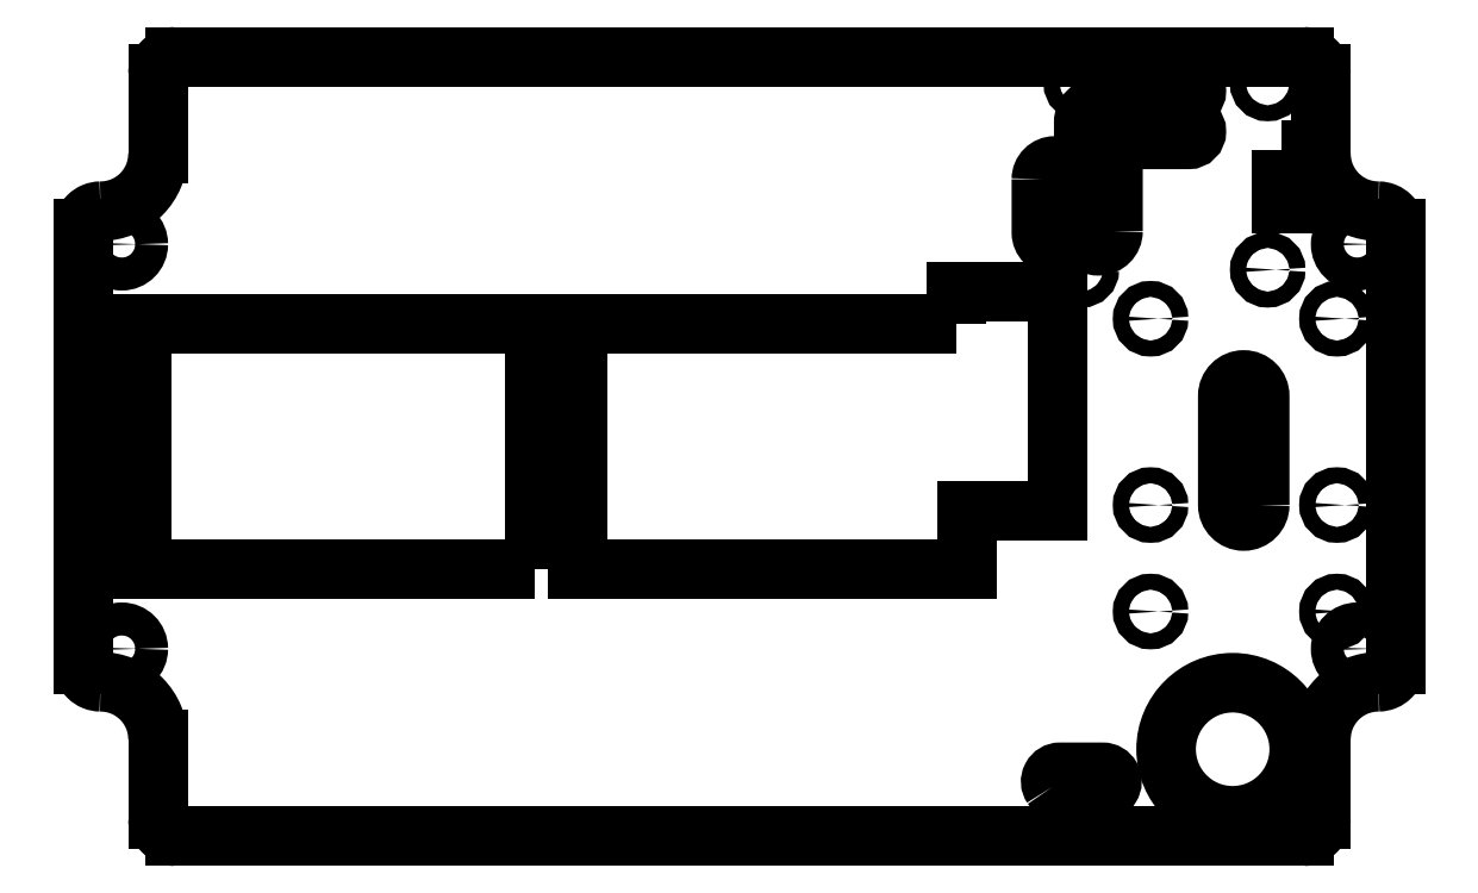
<metadata>
{"format":"dxf","ext":"dxf","renderer":"ezdxf+matplotlib","layout":"modelspace","background":"white","min_lineweight":24,"dpi":150}
</metadata>
<code>
0
SECTION
2
ENTITIES
0
LWPOLYLINE
8
0
90
8
70
1
43
0
10
40.8
20
23
10
-30.4
20
23
10
-30.4
20
-23
10
42.8
20
-23
10
42.8
20
-12
10
59.8
20
-12
10
59.8
20
29
10
40.8
20
29
0
LWPOLYLINE
8
0
90
4
70
1
43
0
10
74.69
20
65.31
10
84.31
20
65.31
42
1
10
84.31
20
68.31
10
74.69
20
68.31
42
1
0
LWPOLYLINE
8
0
90
4
70
1
43
0
10
74.69
20
57.69
10
84.31
20
57.69
42
1
10
84.31
20
60.69
10
74.69
20
60.69
42
1
0
LWPOLYLINE
8
0
90
4
70
1
43
0
10
70.15
20
40.45
10
70.15
20
60.95
42
1
10
64.65
20
60.95
10
64.65
20
40.45
42
1
0
LWPOLYLINE
8
0
90
4
70
1
43
0
10
101.7
20
55.7
10
101.7
20
45.7
10
105.7
20
45.7
10
105.7
20
55.7
0
LWPOLYLINE
8
0
90
4
70
1
43
0
10
56.7
20
50.2
10
56.7
20
40.2
42
1
10
61.7
20
40.2
10
61.7
20
50.2
42
1
0
LWPOLYLINE
8
0
90
6
70
1
43
0
10
58.76
20
-63.94
10
62.91
20
-69.94
42
0.5353
10
65.82
20
-69.89
10
69.67
20
-63.89
42
0.593
10
68.2
20
-61.2
10
60.2
20
-61.2
42
0.605
0
CIRCLE
8
0
10
99.2
20
68.2
30
0
40
1.5
210
0
220
-0
230
1
0
CIRCLE
8
0
10
99.2
20
33.2
30
0
40
1.5
210
0
220
-0
230
1
0
CIRCLE
8
0
10
64.2
20
68.2
30
0
40
1.5
210
0
220
-0
230
1
0
CIRCLE
8
0
10
64.2
20
33.2
30
0
40
1.5
210
0
220
-0
230
1
0
LWPOLYLINE
8
0
90
4
70
1
43
0
10
97.7
20
-11
10
97.7
20
9.5
42
1
10
91.7
20
9.5
10
91.7
20
-11
42
1
0
CIRCLE
8
0
10
77.2
20
24
30
0
40
1.5
210
0
220
-0
230
1
0
CIRCLE
8
0
10
112.2
20
24
30
0
40
1.5
210
0
220
-0
230
1
0
CIRCLE
8
0
10
112.2
20
-31
30
0
40
1.5
210
0
220
-0
230
1
0
CIRCLE
8
0
10
77.2
20
-11
30
0
40
1.5
210
0
220
-0
230
1
0
CIRCLE
8
0
10
112.2
20
-11
30
0
40
1.5
210
0
220
-0
230
1
0
CIRCLE
8
0
10
77.2
20
-31
30
0
40
1.5
210
0
220
-0
230
1
0
CIRCLE
8
0
10
92.62
20
-56.87
30
0
40
12.5
210
0
220
-0
230
1
0
LWPOLYLINE
8
0
90
4
70
1
43
0
10
-38.4
20
-23
10
-38.4
20
23
10
-112.2
20
23
10
-112.2
20
-23
0
CIRCLE
8
0
10
116
20
38
30
0
40
3.1
210
0
220
0
230
1
0
CIRCLE
8
0
10
-116
20
38
30
0
40
3.1
210
0
220
0
230
1
0
CIRCLE
8
0
10
-116
20
-38
30
0
40
3.1
210
0
220
0
230
1
0
CIRCLE
8
0
10
116
20
-38
30
0
40
3.1
210
0
220
0
230
1
0
LINE
8
0
10
-109.2
20
70
30
0
11
-109.2
21
55
31
0
0
SPLINE
8
0
70
0
71
3
72
17
73
13
74
0
42
1e-09
43
1e-10
44
1e-10
40
-3.927
40
-3.927
40
-3.927
40
-3.927
40
-3.534
40
-3.534
40
-3.534
40
-3.142
40
-3.142
40
-3.142
40
-2.749
40
-2.749
40
-2.749
40
-2.356
40
-2.356
40
-2.356
40
-2.356
10
-109.2
20
55
30
0
10
-109.2
20
53.58
30
0
10
-109.5
20
52.17
30
0
10
-110
20
50.87
30
0
10
-110.6
20
49.56
30
0
10
-111.4
20
48.36
30
0
10
-112.4
20
47.36
30
0
10
-113.4
20
46.36
30
0
10
-114.6
20
45.56
30
0
10
-115.9
20
45.02
30
0
10
-117.2
20
44.48
30
0
10
-118.6
20
44.2
30
0
10
-120
20
44.2
30
0
0
LINE
8
0
10
-120
20
44.2
30
0
11
-120
21
44.2
31
0
0
SPLINE
8
0
70
0
71
3
72
17
73
13
74
0
42
1e-09
43
1e-10
44
1e-10
40
-3.927
40
-3.927
40
-3.927
40
-3.927
40
-3.534
40
-3.534
40
-3.534
40
-3.142
40
-3.142
40
-3.142
40
-2.749
40
-2.749
40
-2.749
40
-2.356
40
-2.356
40
-2.356
40
-2.356
10
-120
20
44.2
30
0
10
-120.4
20
44.2
30
0
10
-120.8
20
44.11
30
0
10
-121.2
20
43.96
30
0
10
-121.6
20
43.8
30
0
10
-122
20
43.56
30
0
10
-122.3
20
43.26
30
0
10
-122.6
20
42.97
30
0
10
-122.8
20
42.61
30
0
10
-123
20
42.22
30
0
10
-123.1
20
41.84
30
0
10
-123.2
20
41.42
30
0
10
-123.2
20
41
30
0
0
LINE
8
0
10
-123.2
20
41
30
0
11
-123.2
21
-41
31
0
0
SPLINE
8
0
70
0
71
3
72
17
73
13
74
0
42
1e-09
43
1e-10
44
1e-10
40
-3.927
40
-3.927
40
-3.927
40
-3.927
40
-3.534
40
-3.534
40
-3.534
40
-3.142
40
-3.142
40
-3.142
40
-2.749
40
-2.749
40
-2.749
40
-2.356
40
-2.356
40
-2.356
40
-2.356
10
-123.2
20
-41
30
0
10
-123.2
20
-41.42
30
0
10
-123.1
20
-41.84
30
0
10
-123
20
-42.22
30
0
10
-122.8
20
-42.61
30
0
10
-122.6
20
-42.97
30
0
10
-122.3
20
-43.26
30
0
10
-122
20
-43.56
30
0
10
-121.6
20
-43.8
30
0
10
-121.2
20
-43.96
30
0
10
-120.8
20
-44.11
30
0
10
-120.4
20
-44.2
30
0
10
-120
20
-44.2
30
0
0
LINE
8
0
10
-120
20
-44.2
30
0
11
-120
21
-44.2
31
0
0
SPLINE
8
0
70
0
71
3
72
17
73
13
74
0
42
1e-09
43
1e-10
44
1e-10
40
-3.927
40
-3.927
40
-3.927
40
-3.927
40
-3.534
40
-3.534
40
-3.534
40
-3.142
40
-3.142
40
-3.142
40
-2.749
40
-2.749
40
-2.749
40
-2.356
40
-2.356
40
-2.356
40
-2.356
10
-120
20
-44.2
30
0
10
-118.6
20
-44.2
30
0
10
-117.2
20
-44.48
30
0
10
-115.9
20
-45.02
30
0
10
-114.6
20
-45.56
30
0
10
-113.4
20
-46.36
30
0
10
-112.4
20
-47.36
30
0
10
-111.4
20
-48.36
30
0
10
-110.6
20
-49.56
30
0
10
-110
20
-50.87
30
0
10
-109.5
20
-52.17
30
0
10
-109.2
20
-53.58
30
0
10
-109.2
20
-55
30
0
0
LINE
8
0
10
-109.2
20
-55
30
0
11
-109.2
21
-70
31
0
0
SPLINE
8
0
70
0
71
3
72
17
73
13
74
0
42
1e-09
43
1e-10
44
1e-10
40
-3.927
40
-3.927
40
-3.927
40
-3.927
40
-3.534
40
-3.534
40
-3.534
40
-3.142
40
-3.142
40
-3.142
40
-2.749
40
-2.749
40
-2.749
40
-2.356
40
-2.356
40
-2.356
40
-2.356
10
-109.2
20
-70
30
0
10
-109.2
20
-70.42
30
0
10
-109.1
20
-70.84
30
0
10
-109
20
-71.22
30
0
10
-108.8
20
-71.61
30
0
10
-108.6
20
-71.97
30
0
10
-108.3
20
-72.26
30
0
10
-108
20
-72.56
30
0
10
-107.6
20
-72.8
30
0
10
-107.2
20
-72.96
30
0
10
-106.8
20
-73.11
30
0
10
-106.4
20
-73.2
30
0
10
-106
20
-73.2
30
0
0
LINE
8
0
10
-106
20
-73.2
30
0
11
106
21
-73.2
31
0
0
SPLINE
8
0
70
0
71
3
72
17
73
13
74
0
42
1e-09
43
1e-10
44
1e-10
40
-3.927
40
-3.927
40
-3.927
40
-3.927
40
-3.534
40
-3.534
40
-3.534
40
-3.142
40
-3.142
40
-3.142
40
-2.749
40
-2.749
40
-2.749
40
-2.356
40
-2.356
40
-2.356
40
-2.356
10
106
20
-73.2
30
0
10
106.4
20
-73.2
30
0
10
106.8
20
-73.11
30
0
10
107.2
20
-72.96
30
0
10
107.6
20
-72.8
30
0
10
108
20
-72.56
30
0
10
108.3
20
-72.26
30
0
10
108.6
20
-71.97
30
0
10
108.8
20
-71.61
30
0
10
109
20
-71.22
30
0
10
109.1
20
-70.84
30
0
10
109.2
20
-70.42
30
0
10
109.2
20
-70
30
0
0
LINE
8
0
10
109.2
20
-70
30
0
11
109.2
21
-55
31
0
0
SPLINE
8
0
70
0
71
3
72
17
73
13
74
0
42
1e-09
43
1e-10
44
1e-10
40
-3.927
40
-3.927
40
-3.927
40
-3.927
40
-3.534
40
-3.534
40
-3.534
40
-3.142
40
-3.142
40
-3.142
40
-2.749
40
-2.749
40
-2.749
40
-2.356
40
-2.356
40
-2.356
40
-2.356
10
109.2
20
-55
30
0
10
109.2
20
-53.58
30
0
10
109.5
20
-52.17
30
0
10
110
20
-50.87
30
0
10
110.6
20
-49.56
30
0
10
111.4
20
-48.36
30
0
10
112.4
20
-47.36
30
0
10
113.4
20
-46.36
30
0
10
114.6
20
-45.56
30
0
10
115.9
20
-45.02
30
0
10
117.2
20
-44.48
30
0
10
118.6
20
-44.2
30
0
10
120
20
-44.2
30
0
0
LINE
8
0
10
120
20
-44.2
30
0
11
120
21
-44.2
31
0
0
SPLINE
8
0
70
0
71
3
72
17
73
13
74
0
42
1e-09
43
1e-10
44
1e-10
40
-3.927
40
-3.927
40
-3.927
40
-3.927
40
-3.534
40
-3.534
40
-3.534
40
-3.142
40
-3.142
40
-3.142
40
-2.749
40
-2.749
40
-2.749
40
-2.356
40
-2.356
40
-2.356
40
-2.356
10
120
20
-44.2
30
0
10
120.4
20
-44.2
30
0
10
120.8
20
-44.11
30
0
10
121.2
20
-43.96
30
0
10
121.6
20
-43.8
30
0
10
122
20
-43.56
30
0
10
122.3
20
-43.26
30
0
10
122.6
20
-42.97
30
0
10
122.8
20
-42.61
30
0
10
123
20
-42.22
30
0
10
123.1
20
-41.84
30
0
10
123.2
20
-41.42
30
0
10
123.2
20
-41
30
0
0
LINE
8
0
10
123.2
20
-41
30
0
11
123.2
21
41
31
0
0
SPLINE
8
0
70
0
71
3
72
17
73
13
74
0
42
1e-09
43
1e-10
44
1e-10
40
-3.927
40
-3.927
40
-3.927
40
-3.927
40
-3.534
40
-3.534
40
-3.534
40
-3.142
40
-3.142
40
-3.142
40
-2.749
40
-2.749
40
-2.749
40
-2.356
40
-2.356
40
-2.356
40
-2.356
10
123.2
20
41
30
0
10
123.2
20
41.42
30
0
10
123.1
20
41.84
30
0
10
123
20
42.22
30
0
10
122.8
20
42.61
30
0
10
122.6
20
42.97
30
0
10
122.3
20
43.26
30
0
10
122
20
43.56
30
0
10
121.6
20
43.8
30
0
10
121.2
20
43.96
30
0
10
120.8
20
44.11
30
0
10
120.4
20
44.2
30
0
10
120
20
44.2
30
0
0
LINE
8
0
10
120
20
44.2
30
0
11
120
21
44.2
31
0
0
SPLINE
8
0
70
0
71
3
72
17
73
13
74
0
42
1e-09
43
1e-10
44
1e-10
40
-3.927
40
-3.927
40
-3.927
40
-3.927
40
-3.534
40
-3.534
40
-3.534
40
-3.142
40
-3.142
40
-3.142
40
-2.749
40
-2.749
40
-2.749
40
-2.356
40
-2.356
40
-2.356
40
-2.356
10
120
20
44.2
30
0
10
118.6
20
44.2
30
0
10
117.2
20
44.48
30
0
10
115.9
20
45.02
30
0
10
114.6
20
45.56
30
0
10
113.4
20
46.36
30
0
10
112.4
20
47.36
30
0
10
111.4
20
48.36
30
0
10
110.6
20
49.56
30
0
10
110
20
50.87
30
0
10
109.5
20
52.17
30
0
10
109.2
20
53.58
30
0
10
109.2
20
55
30
0
0
LINE
8
0
10
109.2
20
55
30
0
11
109.2
21
70
31
0
0
SPLINE
8
0
70
0
71
3
72
17
73
13
74
0
42
1e-09
43
1e-10
44
1e-10
40
-3.927
40
-3.927
40
-3.927
40
-3.927
40
-3.534
40
-3.534
40
-3.534
40
-3.142
40
-3.142
40
-3.142
40
-2.749
40
-2.749
40
-2.749
40
-2.356
40
-2.356
40
-2.356
40
-2.356
10
109.2
20
70
30
0
10
109.2
20
70.42
30
0
10
109.1
20
70.84
30
0
10
109
20
71.22
30
0
10
108.8
20
71.61
30
0
10
108.6
20
71.97
30
0
10
108.3
20
72.26
30
0
10
108
20
72.56
30
0
10
107.6
20
72.8
30
0
10
107.2
20
72.96
30
0
10
106.8
20
73.11
30
0
10
106.4
20
73.2
30
0
10
106
20
73.2
30
0
0
LINE
8
0
10
106
20
73.2
30
0
11
-106
21
73.2
31
0
0
SPLINE
8
0
70
0
71
3
72
17
73
13
74
0
42
1e-09
43
1e-10
44
1e-10
40
-3.927
40
-3.927
40
-3.927
40
-3.927
40
-3.534
40
-3.534
40
-3.534
40
-3.142
40
-3.142
40
-3.142
40
-2.749
40
-2.749
40
-2.749
40
-2.356
40
-2.356
40
-2.356
40
-2.356
10
-106
20
73.2
30
0
10
-106.4
20
73.2
30
0
10
-106.8
20
73.11
30
0
10
-107.2
20
72.96
30
0
10
-107.6
20
72.8
30
0
10
-108
20
72.56
30
0
10
-108.3
20
72.26
30
0
10
-108.6
20
71.97
30
0
10
-108.8
20
71.61
30
0
10
-109
20
71.22
30
0
10
-109.1
20
70.84
30
0
10
-109.2
20
70.42
30
0
10
-109.2
20
70
30
0
0
ENDSEC
0
EOF

</code>
